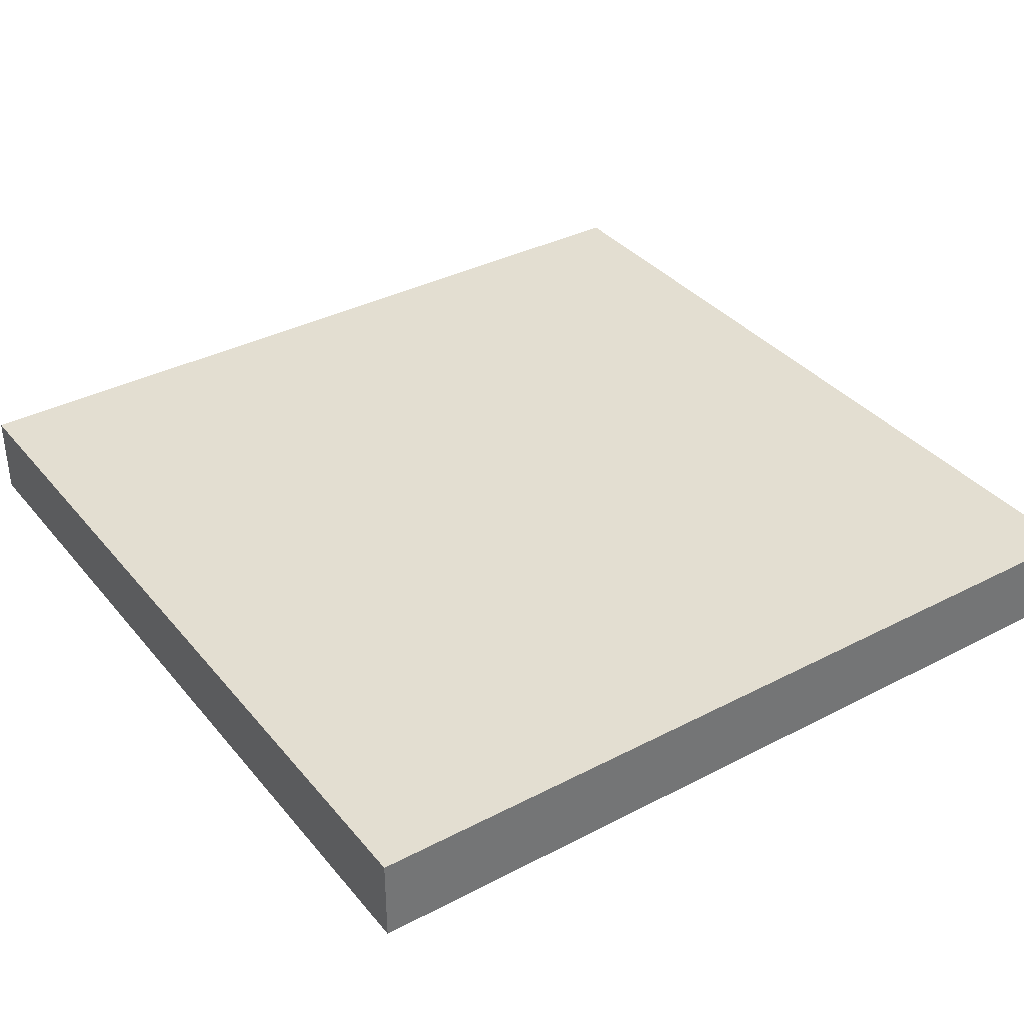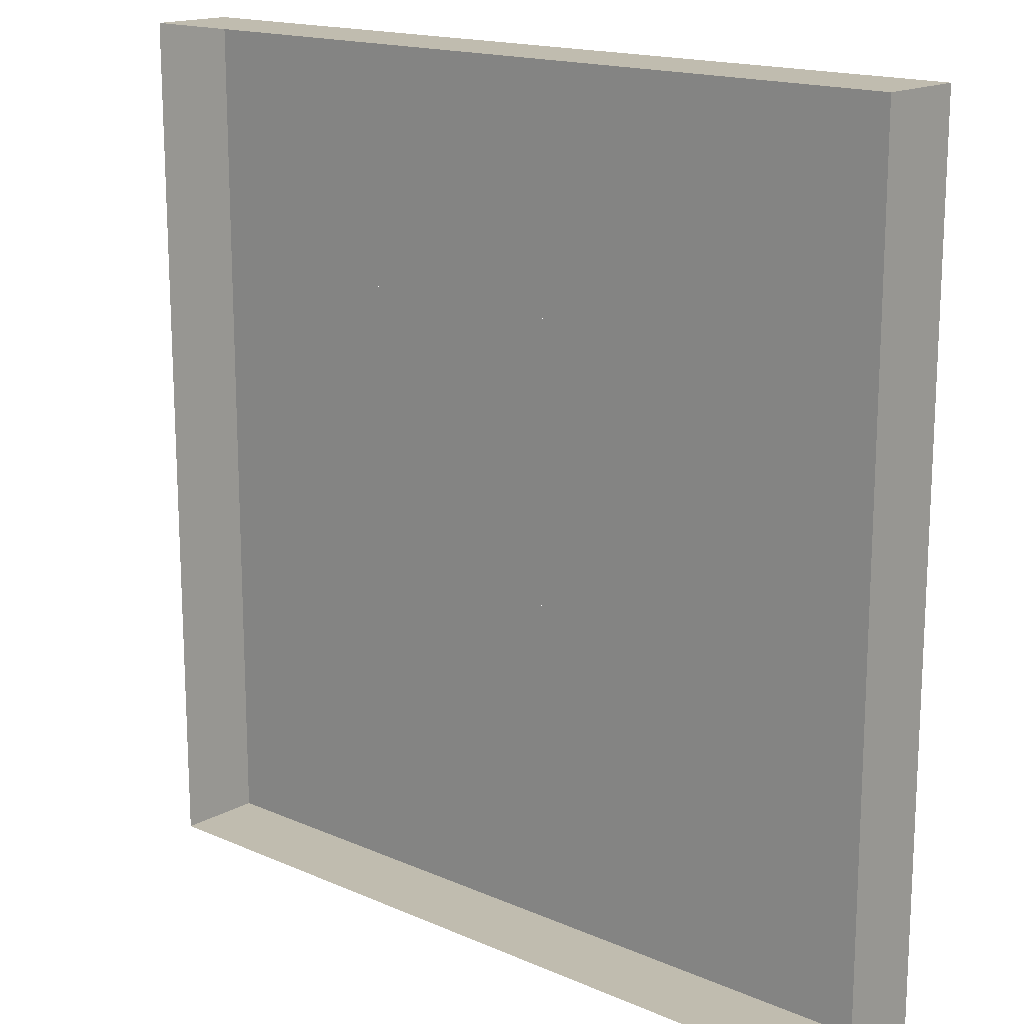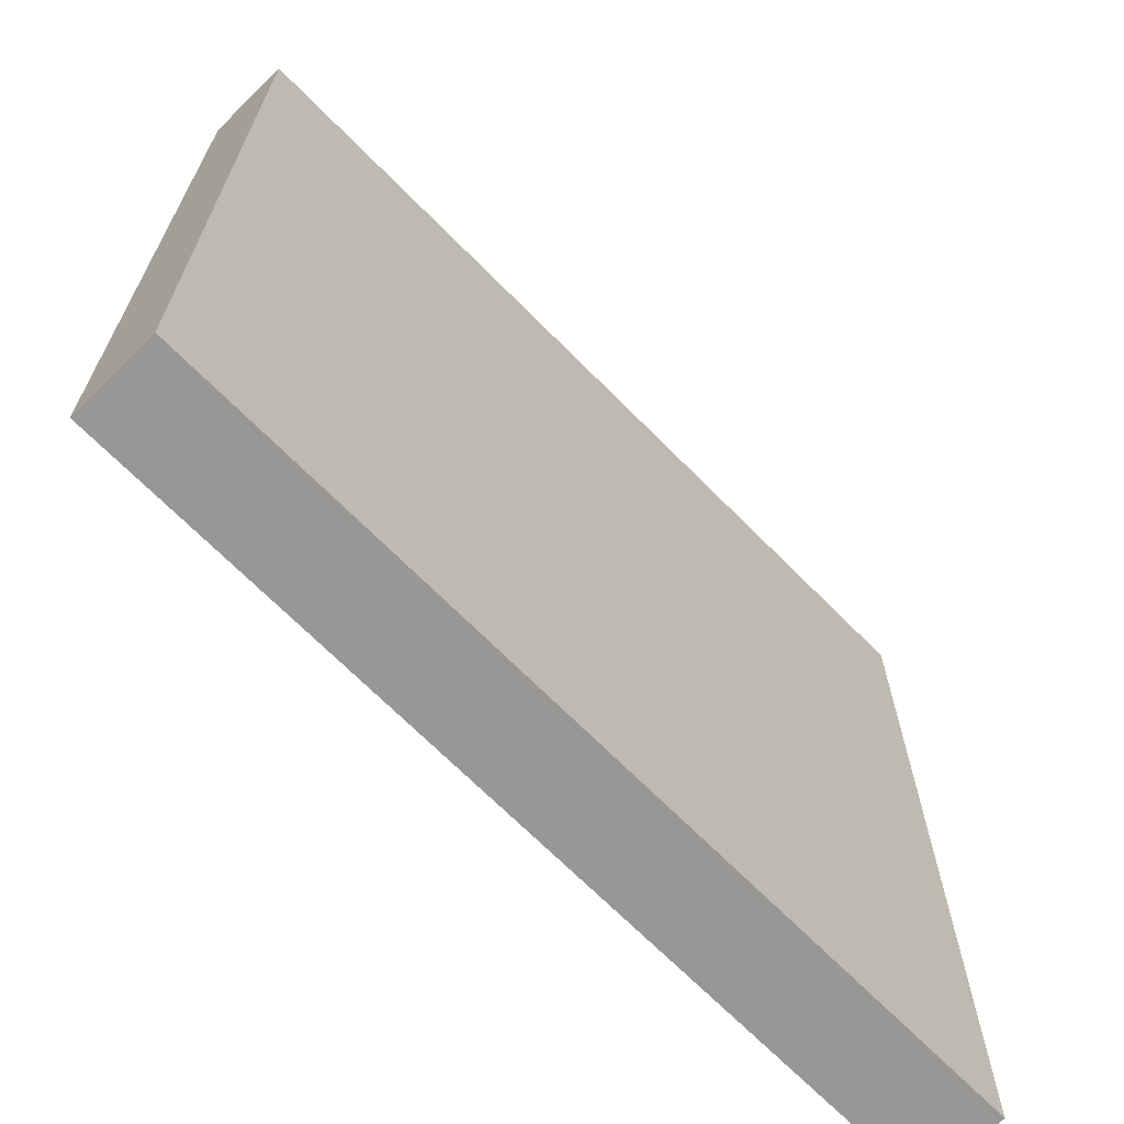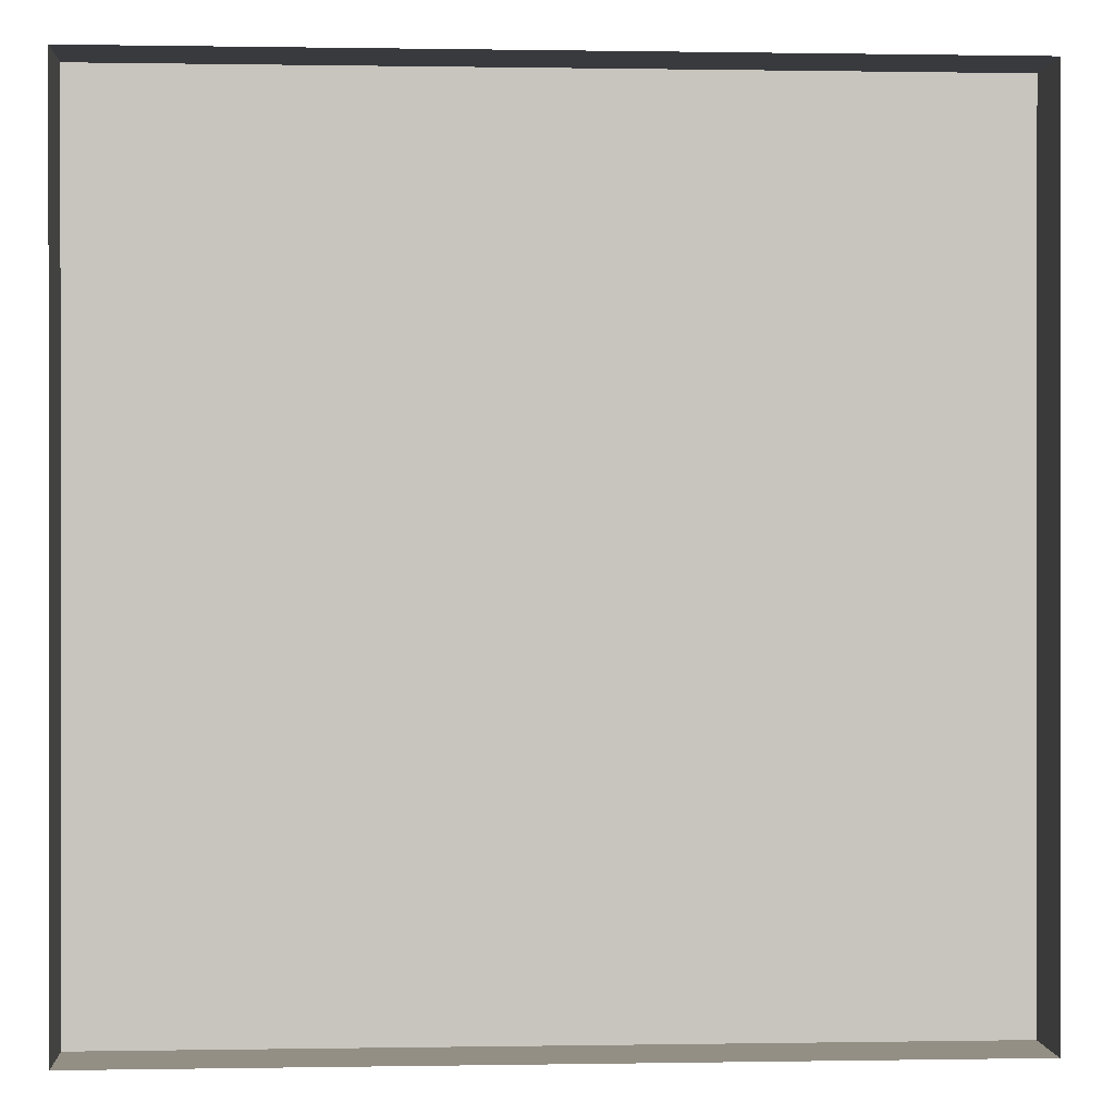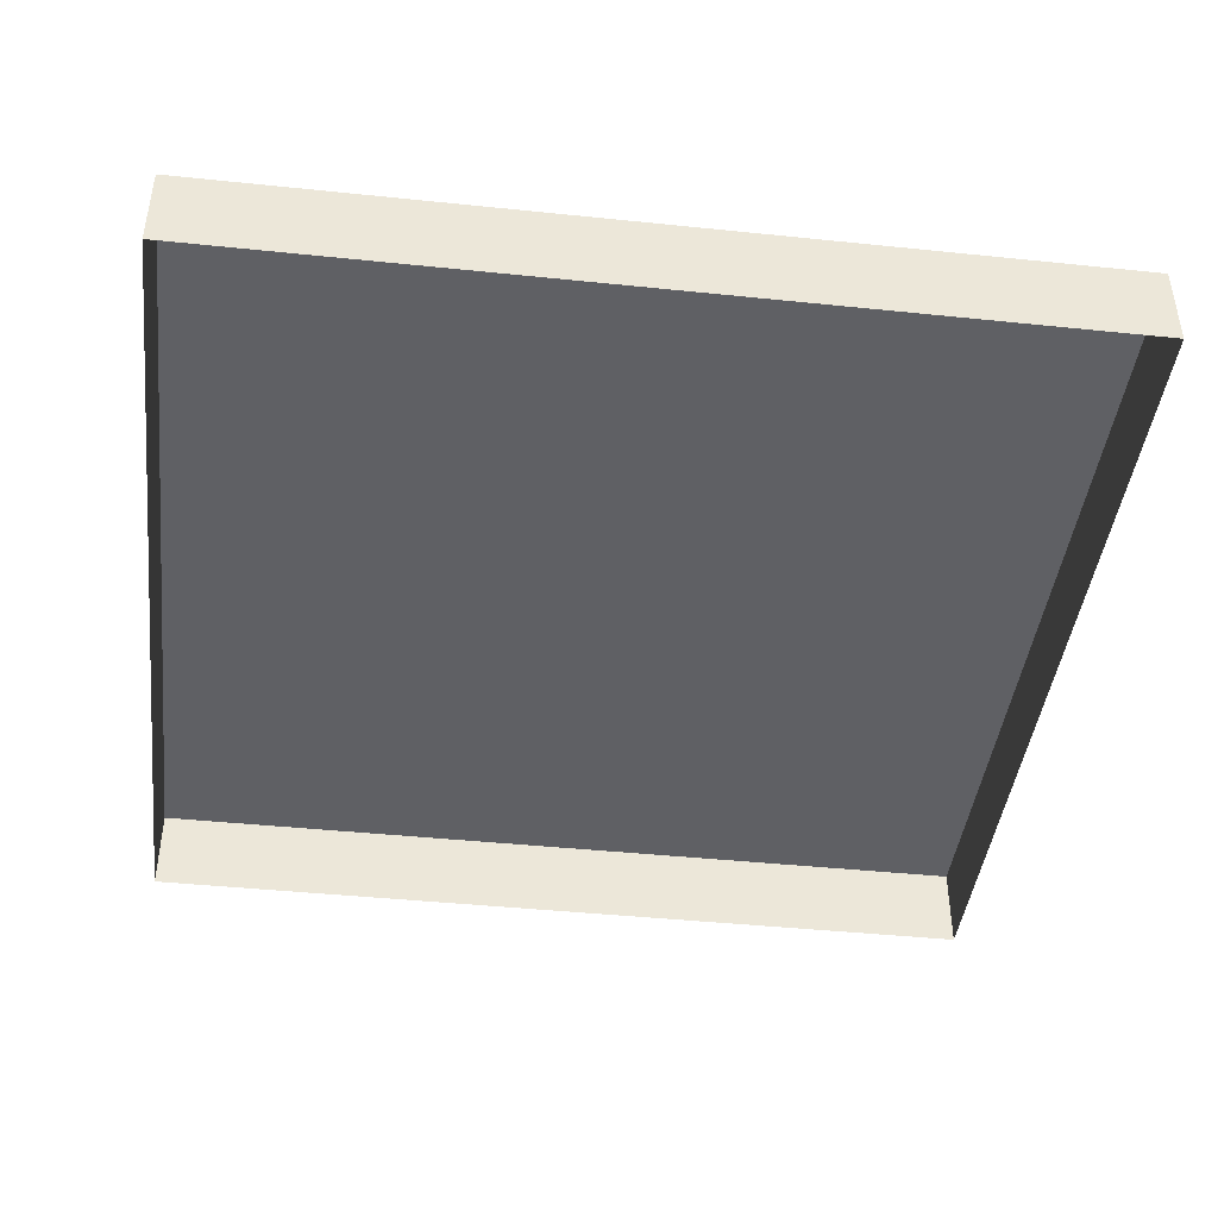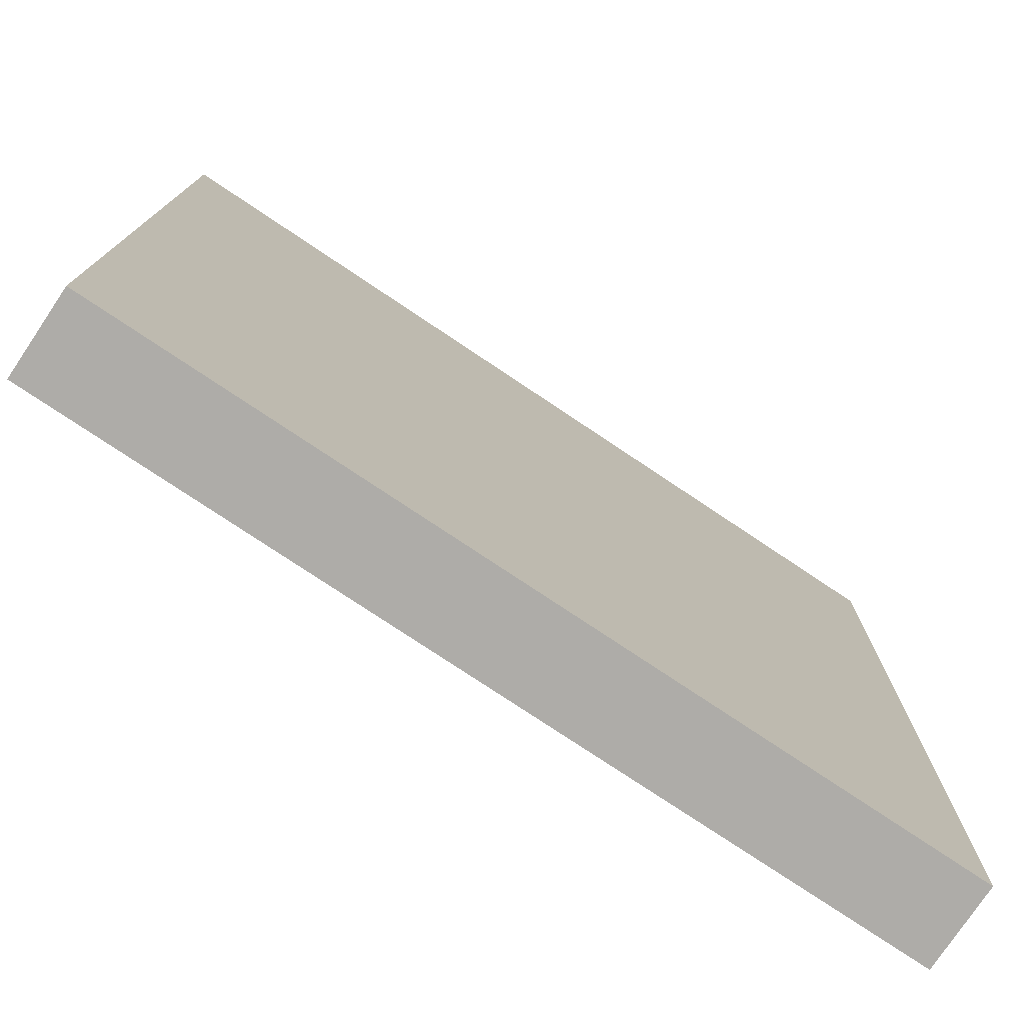
<metadata>
{"format":"obj","ext":"obj","renderer":"f3d","projection":"perspective","resolution":1024,"background":"white","views":[{"elev":36.1,"azim":-124.2,"up":"+Y"},{"elev":16.3,"azim":41.8,"up":"+Z"},{"elev":-68.2,"azim":134.5,"up":"+Z"},{"elev":0.3,"azim":-3.7,"up":"+Z"},{"elev":-43.2,"azim":-7.0,"up":"+Y"},{"elev":-76.8,"azim":146.2,"up":"+Z"}]}
</metadata>
<code>
o Main_Pavement
v 0.5 0.1985 -1.5
v 2 0.1985 -0.5
v 1.5 0.1985 -1.5
v 1 0.1985 -1
v 1.5 0.1985 -1
v 2 0.1985 -2
v 1.5 0.1985 -2
v 2 0.1985 -1.5
v 2 0.1985 0
v 1.5 0.1985 0
v 1.5 0.1985 -0.5
v 0.5 0.1985 0
v 1 0.1985 0
v 0.5 0.1985 -0.5
v 1 0.1985 -0.5
v 1 0.1985 -2
v 1 0.1985 -1.5
v 0 0.1985 -2
v 0.5 0.1985 -2
v 0 0.1985 0
v 0 0.1985 -1
v 0.5 0.1985 -1
v 2 0 -0.5
v 2 0 -2
v 1.5 0 -2
v 2 0 -1.5
v 2 0 0
v 1.5 0 0
v 0.5 0 0
v 1 0 0
v 1 0 -2
v 0 0 -2
v 0.5 0 -2
v 0 0 0
v 0 0 -1
f 17 1 14
f 17 14 15
f 8 3 11
f 8 11 2
f 13 5 4
f 5 13 10
f 16 4 7
f 4 5 7
f 3 8 6 7
f 10 9 2 11
f 12 13 15 14
f 1 17 16 19
f 21 22 19
f 21 19 18
f 22 20 12
f 22 21 20
f 7 6 24 25
f 2 9 27 23
f 18 19 33 32
f 9 10 28 27
f 8 2 23 26
f 19 16 31 33
f 20 21 35 34
f 16 7 25 31
f 13 12 29 30
f 21 18 32 35
f 10 13 30 28
f 6 8 26 24
f 12 20 34 29

</code>
